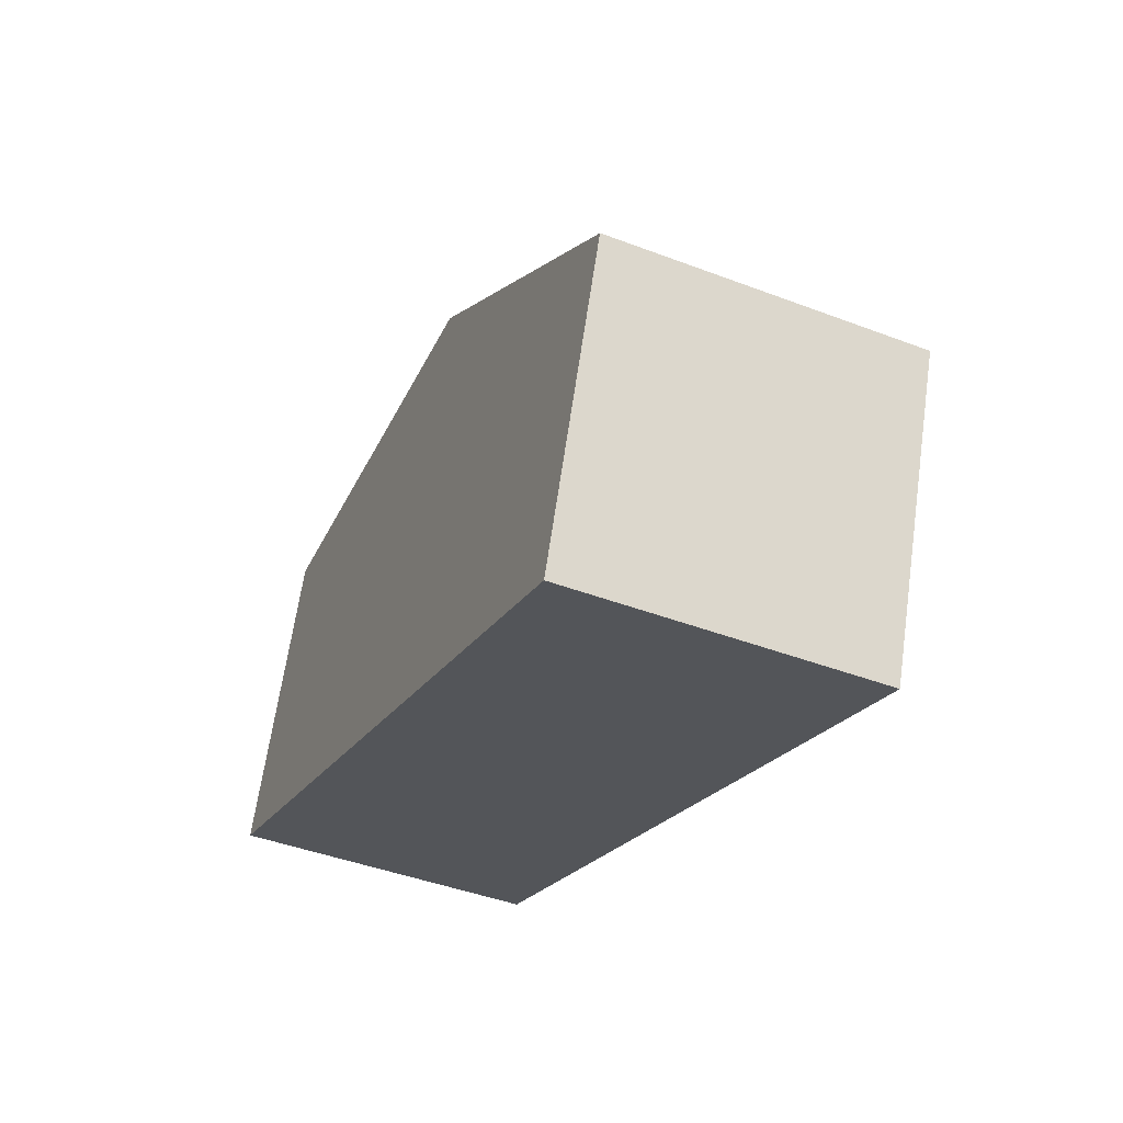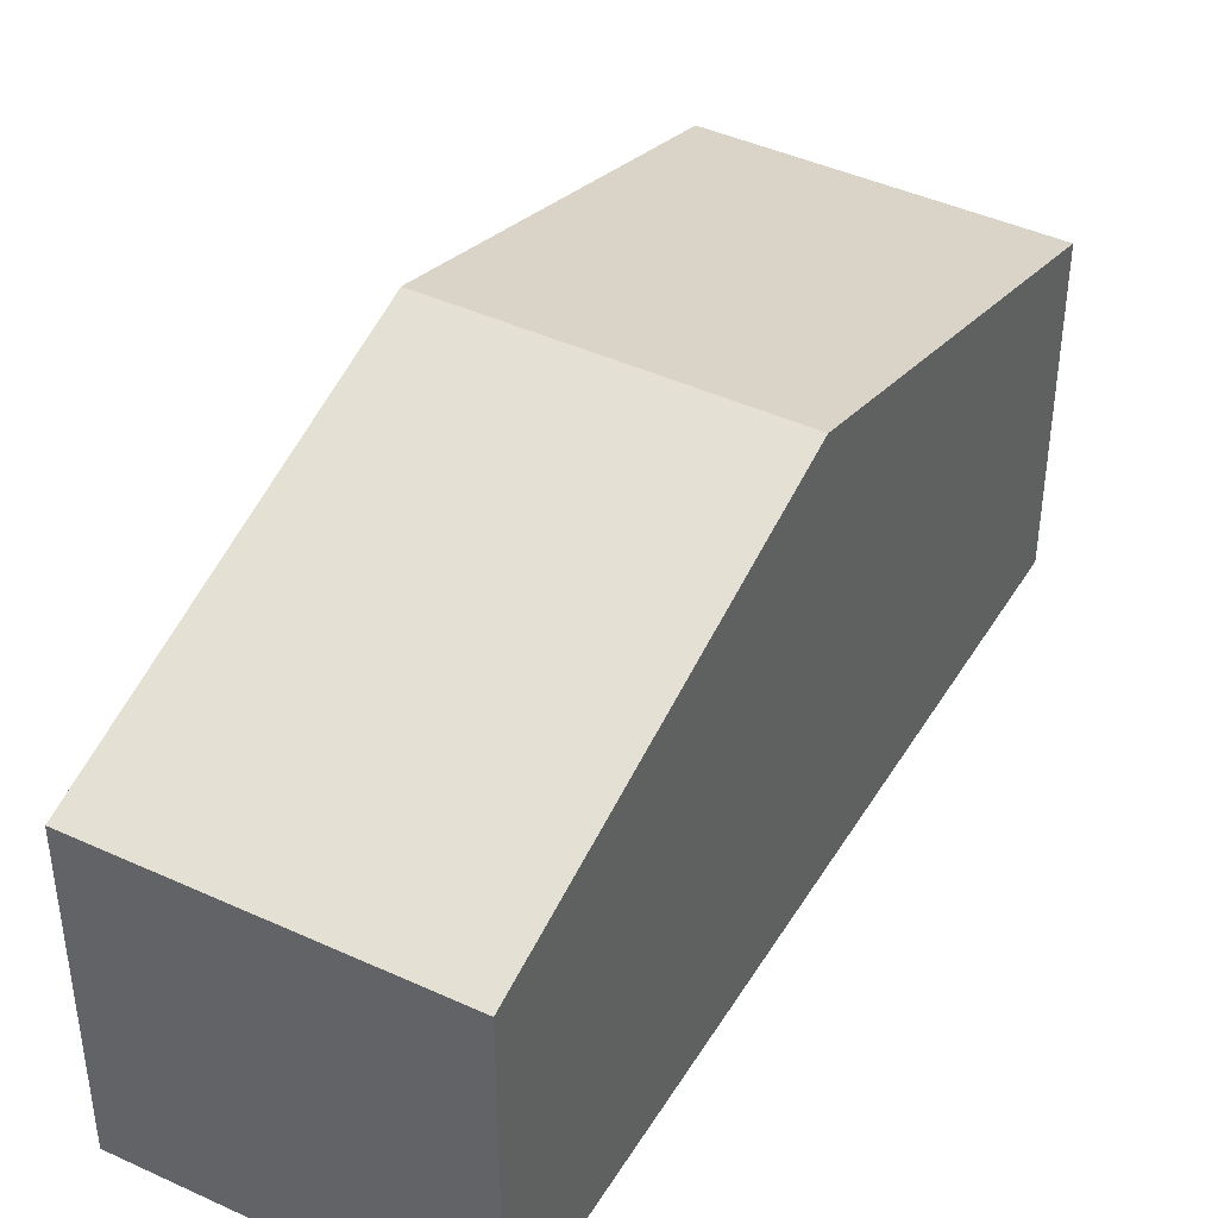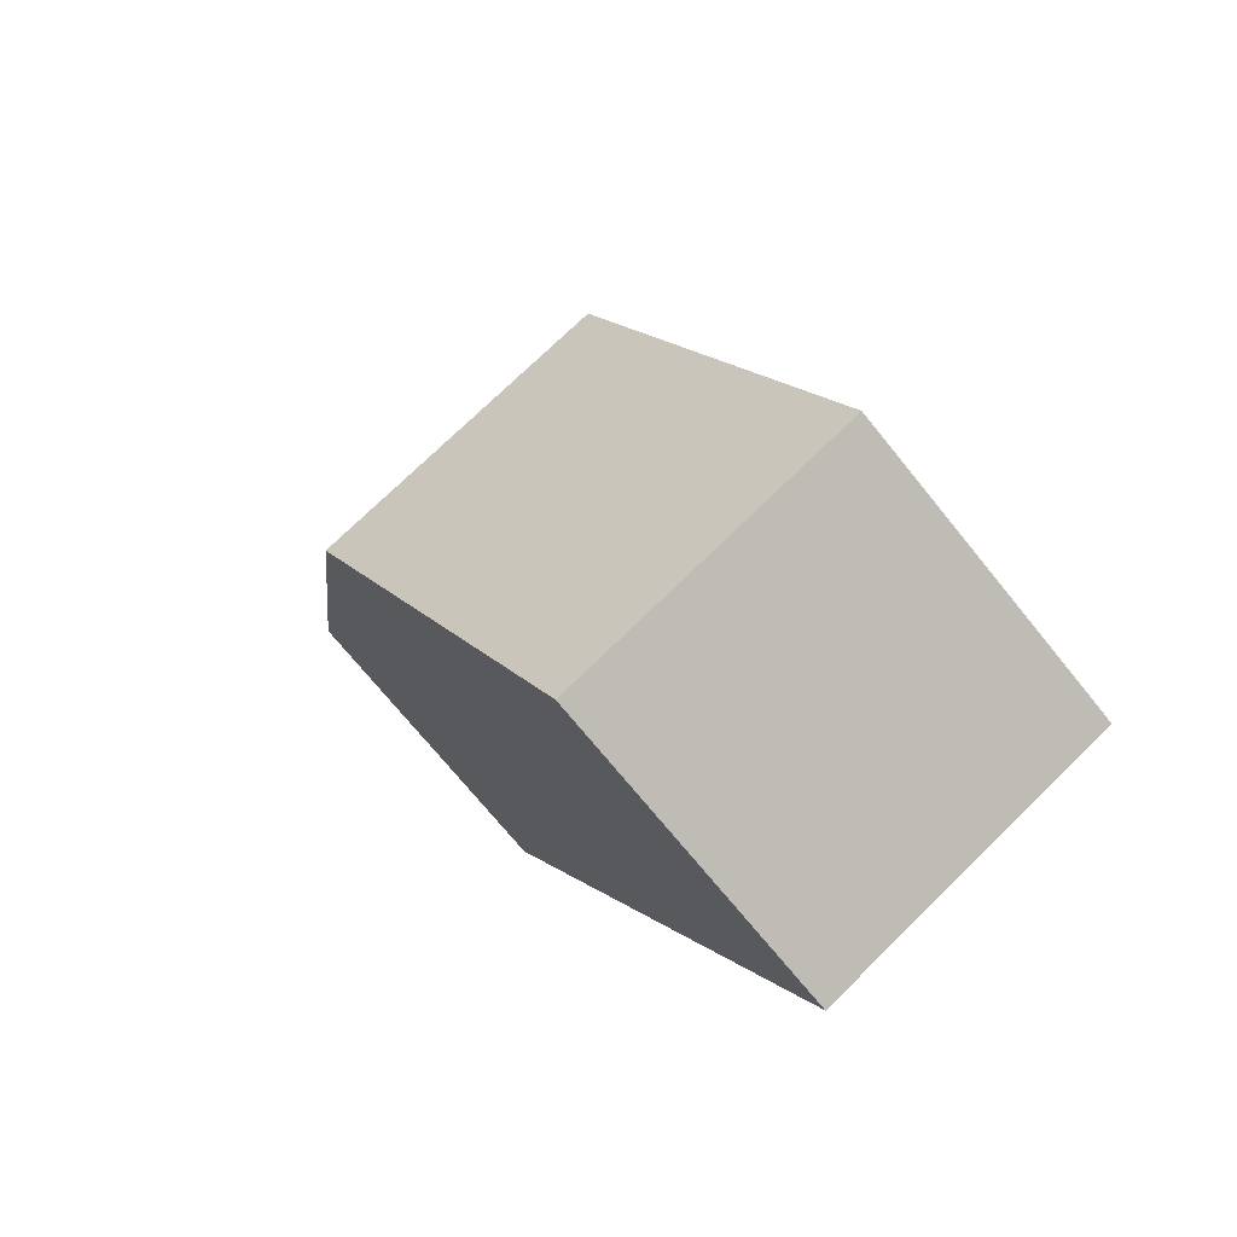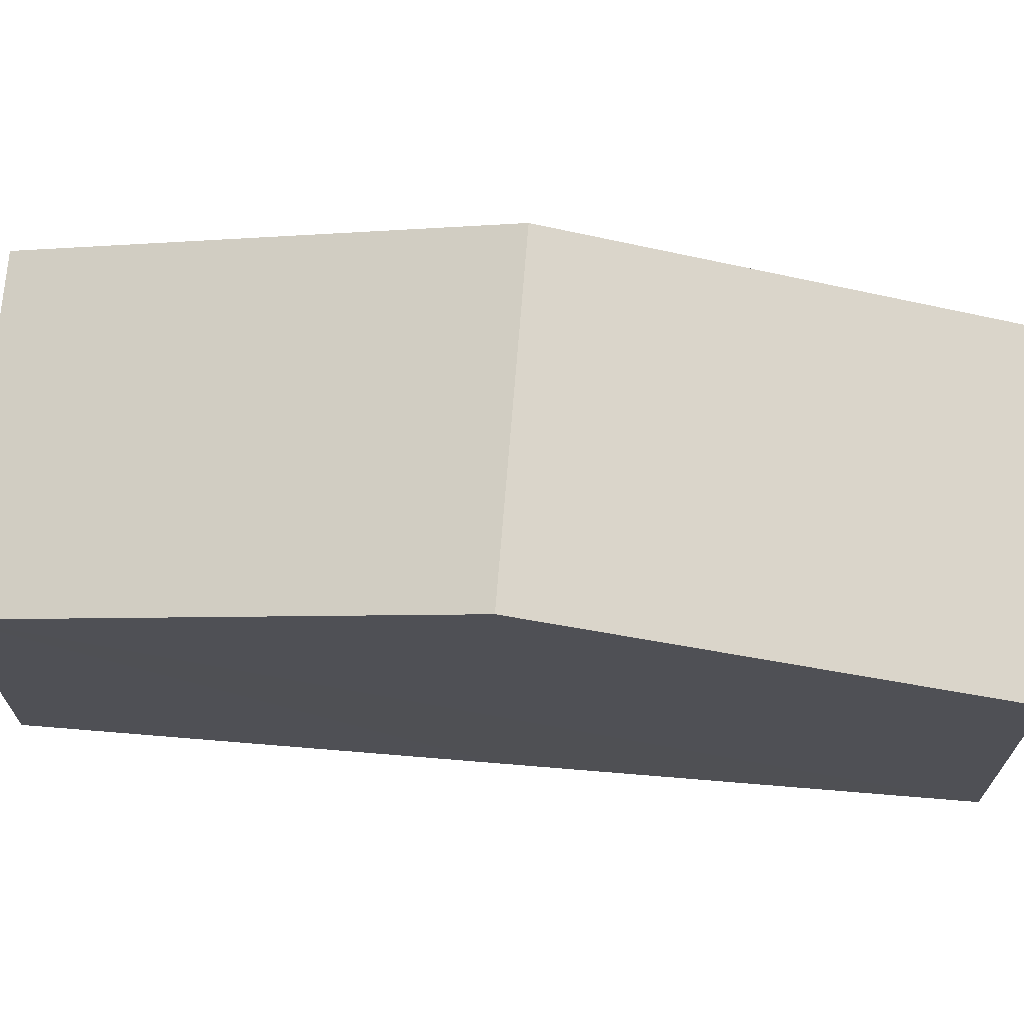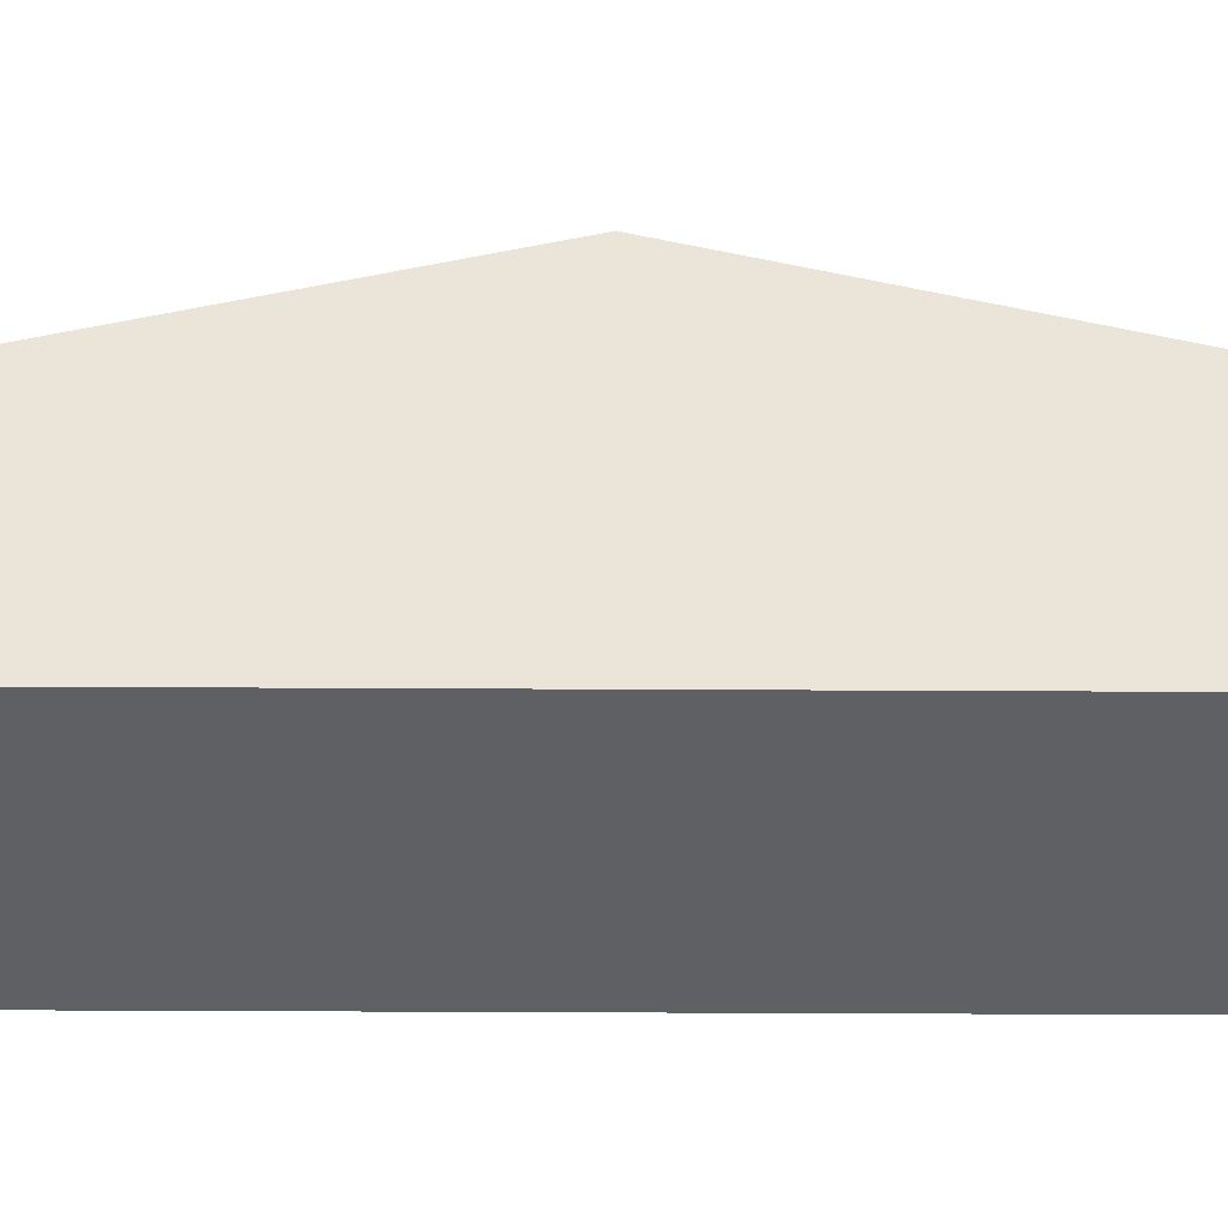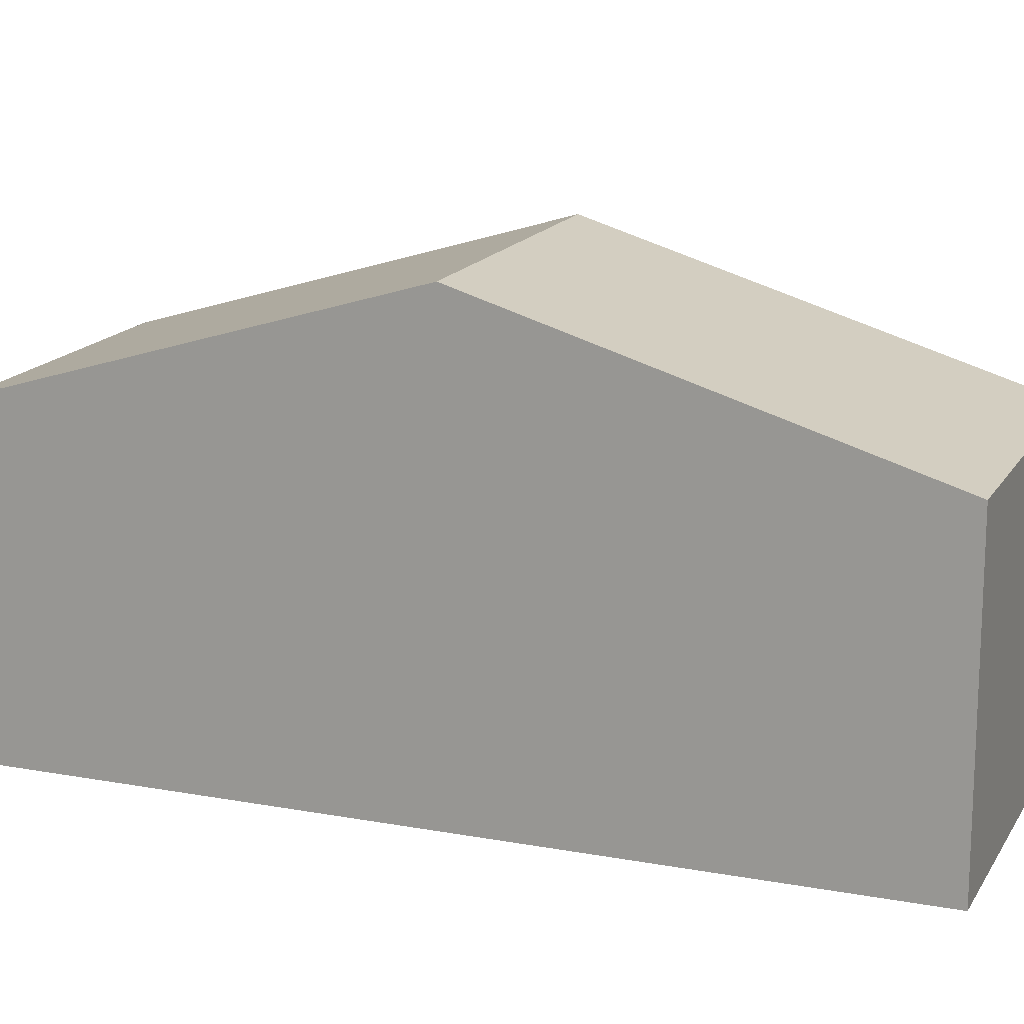
<metadata>
{"format":"obj","ext":"obj","renderer":"f3d","projection":"perspective","resolution":1024,"background":"white","views":[{"elev":65.4,"azim":8.2,"up":"+Z"},{"elev":43.0,"azim":-128.3,"up":"+Y"},{"elev":-72.0,"azim":-141.0,"up":"+Z"},{"elev":70.7,"azim":117.5,"up":"+Y"},{"elev":-45.0,"azim":-67.6,"up":"+Y"},{"elev":16.0,"azim":-46.1,"up":"+Y"}]}
</metadata>
<code>
v  0 5.581 3.417e-16
v  7.976 7.817 4.691
v  5.097 5.576 -2.171
v  2.873 7.817 6.847
v  10.86 5.576 11.55
v  5.752 5.576 13.71
v  0 0 0
v  5.097 1.329e-16 -2.171
v  2.873 -4.193e-16 6.847
v  5.752 -8.396e-16 13.71
v  10.86 -7.075e-16 11.55
v  7.976 -2.872e-16 4.691
g defaultobject
f 1 2 3
f 2 1 4
f 4 5 2
f 5 4 6
f 3 7 1
f 7 3 8
f 7 4 1
f 4 7 9
f 4 9 6
f 6 9 10
f 10 5 6
f 5 10 11
f 2 8 3
f 8 2 5
f 8 5 12
f 12 5 11
f 9 11 10
f 11 9 12
f 12 9 7
f 12 7 8

</code>
